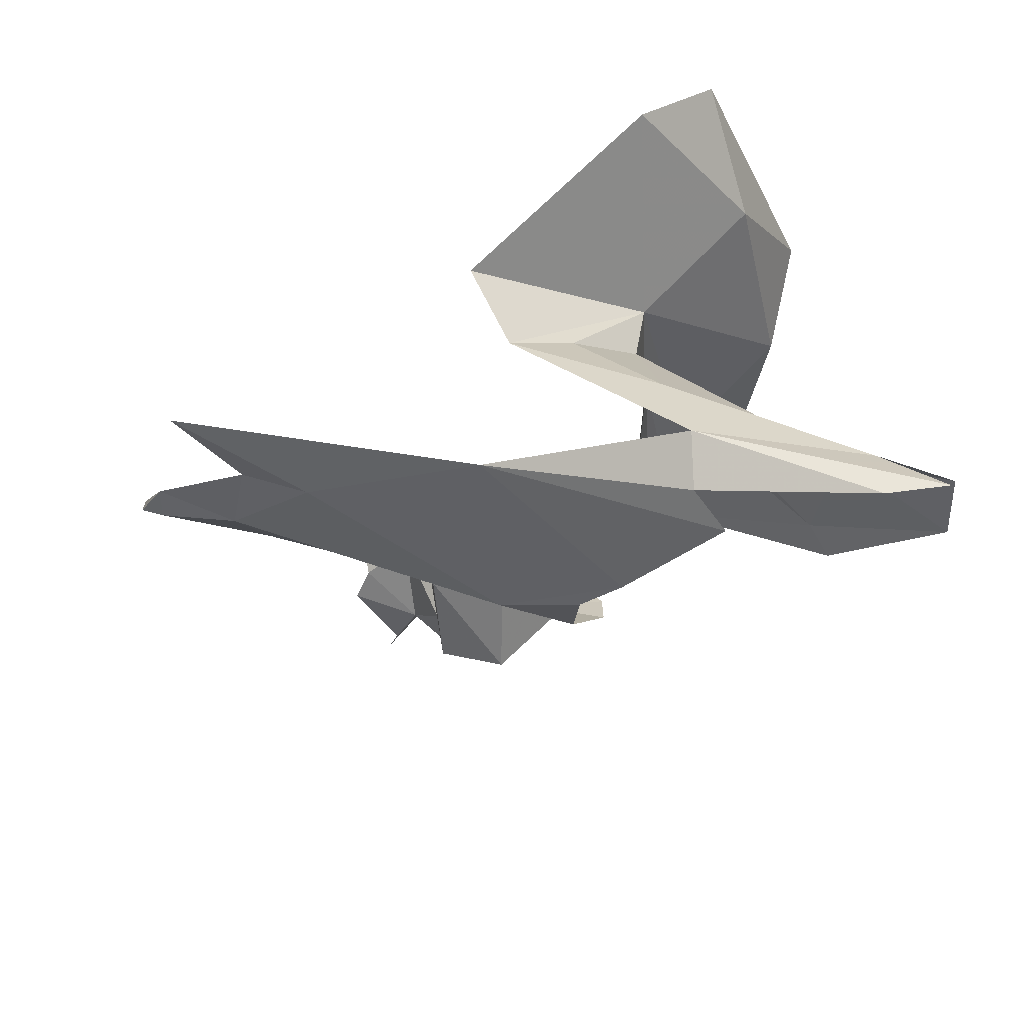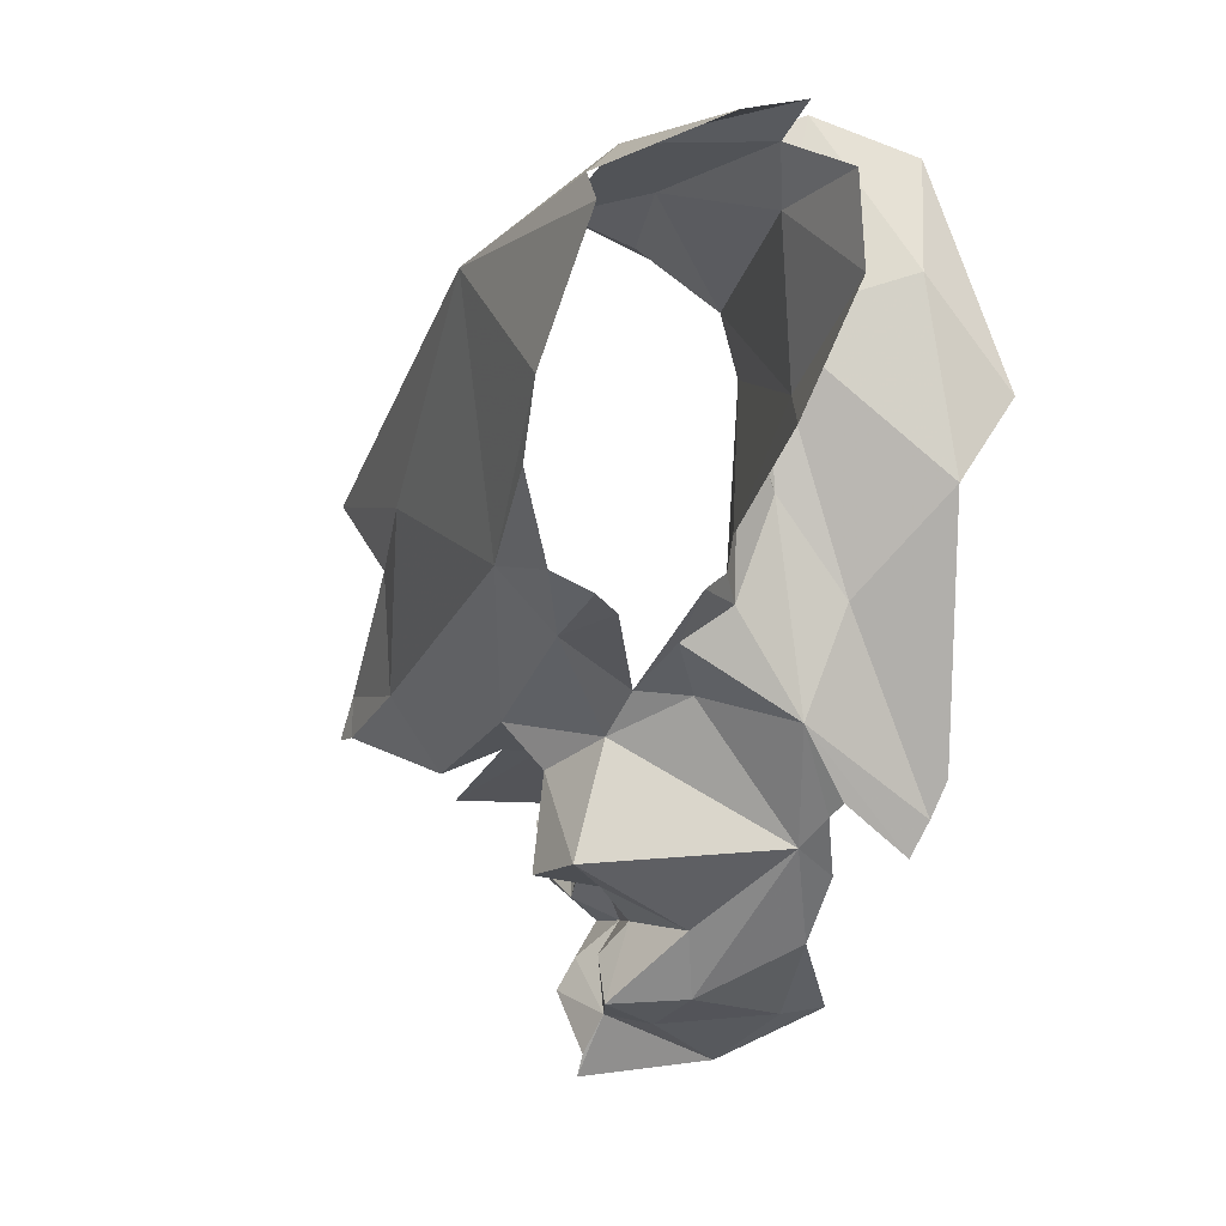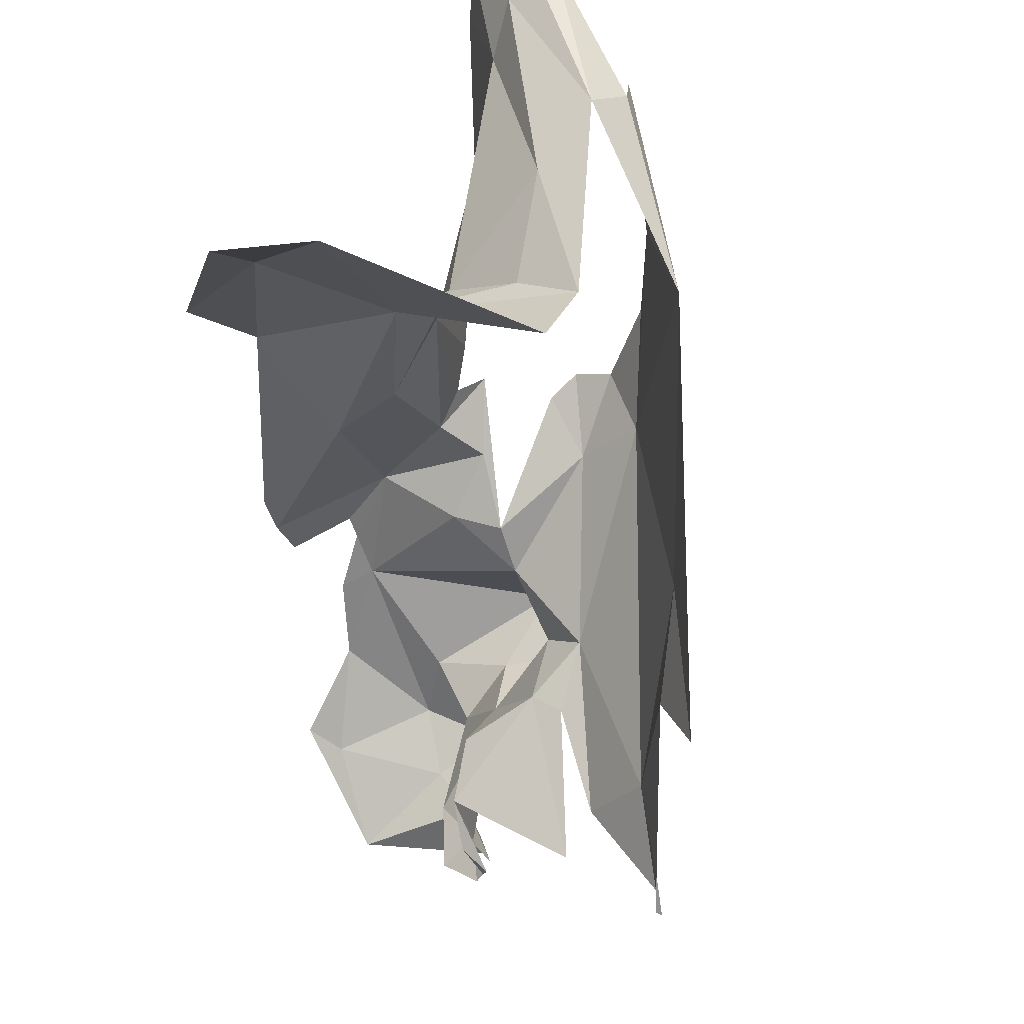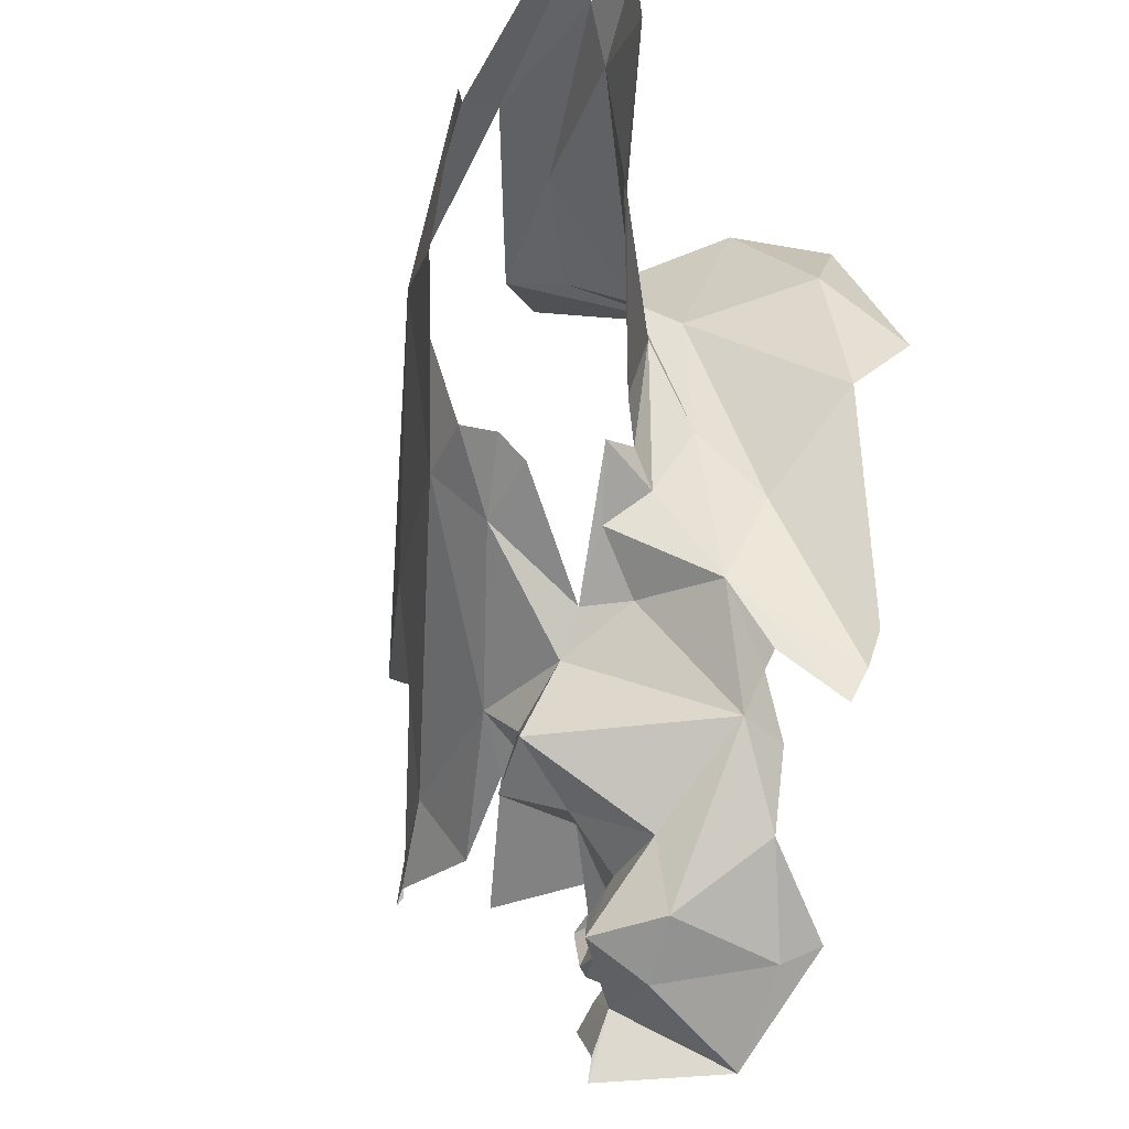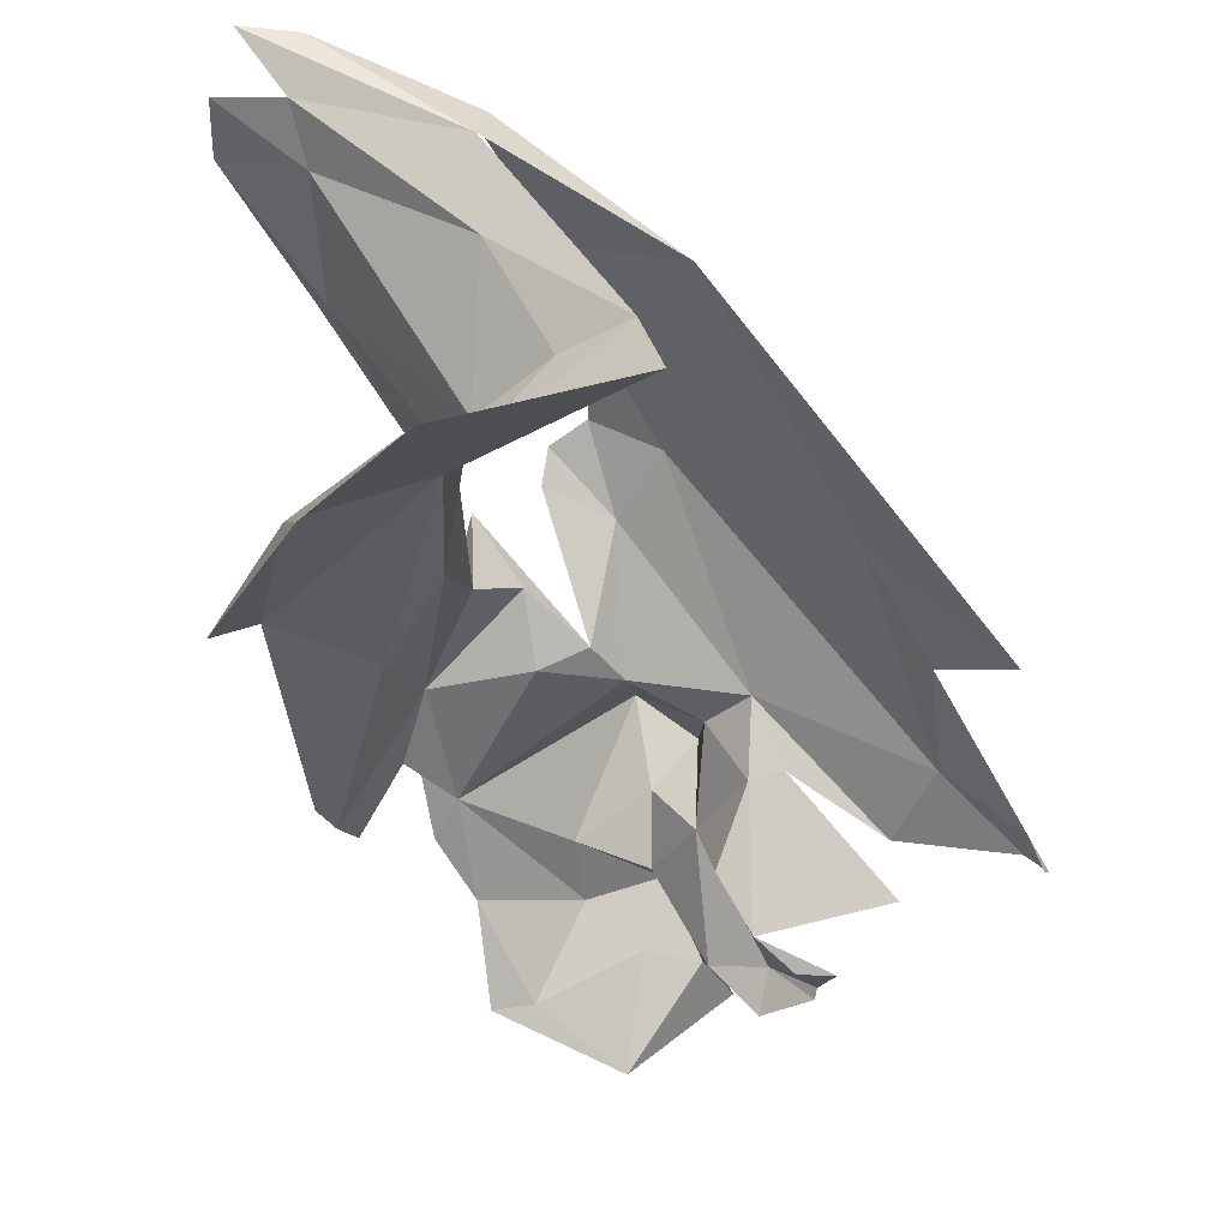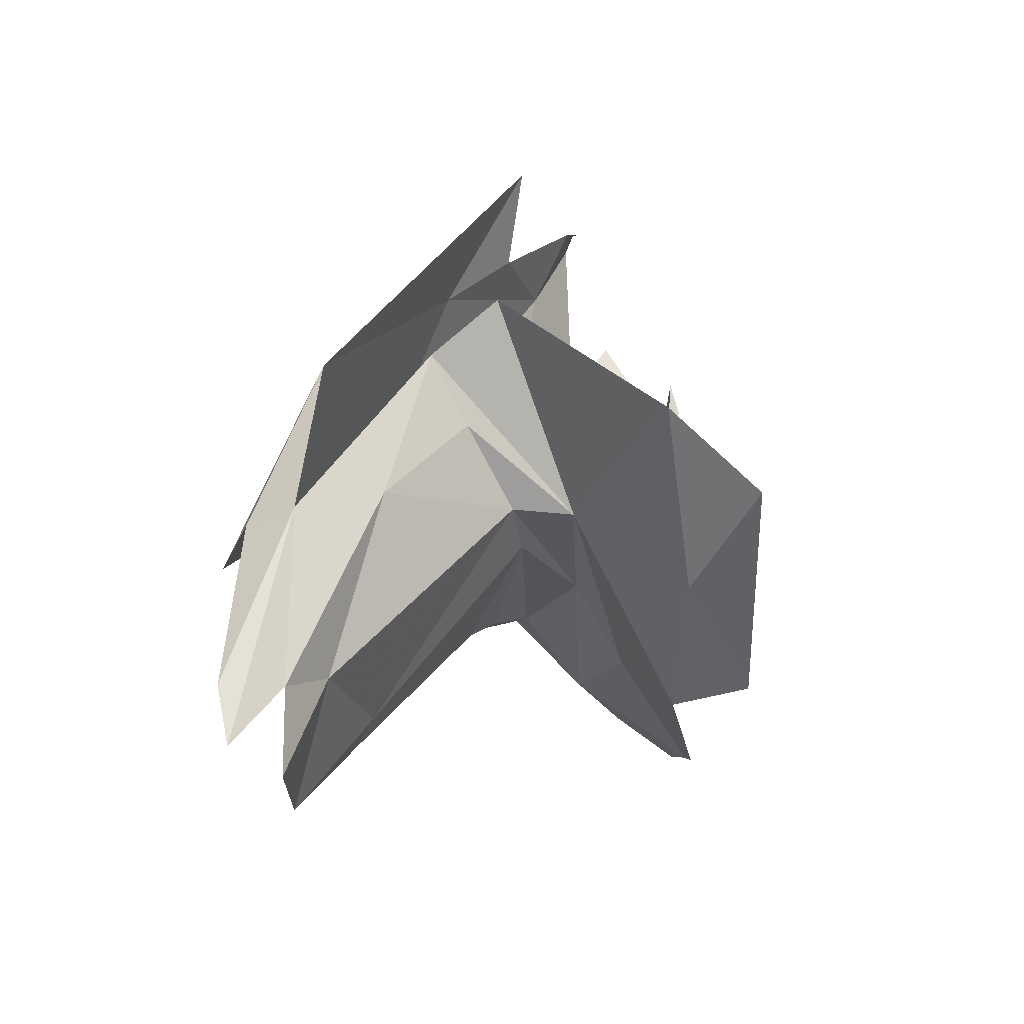
<metadata>
{"format":"obj","ext":"obj","renderer":"f3d","projection":"perspective","resolution":1024,"background":"white","views":[{"elev":51.3,"azim":-172.0,"up":"+Z"},{"elev":0.3,"azim":-135.6,"up":"+Z"},{"elev":60.1,"azim":62.8,"up":"+Z"},{"elev":-40.9,"azim":-120.3,"up":"+Z"},{"elev":59.8,"azim":19.9,"up":"+Z"},{"elev":64.3,"azim":-86.7,"up":"+Z"}]}
</metadata>
<code>
v -6.514 6.955 0.7615
v -6.455 6.88 0.9667
v -6.72 7.079 0.9242
v -6.266 7.14 0.7233
v -6.46 7.253 0.9541
v -6.245 7.182 1.106
v -6.308 7.067 0.6317
v -6.417 7.065 0.661
v -6.425 7.114 0.6869
v -6.382 7.156 0.7167
v -6.235 6.904 0.493
v -6.059 6.932 0.5087
v -6.286 6.903 0.557
v -6.536 7.186 1.233
v -6.549 7.255 1.19
v -6.801 7.262 1.235
v -6.597 7.286 1.15
v -5.948 7.028 0.8066
v -5.639 6.843 0.5318
v -5.78 6.892 0.5372
v -5.818 6.937 0.7199
v -6.117 6.905 0.4424
v -6.027 6.828 0.4619
v -6.579 6.593 0.4365
v -6.638 6.645 0.834
v -6.51 6.72 0.6768
v -6.751 7.103 0.8872
v -6.906 7.165 1.05
v -6.746 7.127 1.138
v -6.788 7.176 1.209
v -6.9 7.172 1.169
v -5.707 6.921 0.8163
v -6.504 6.556 1.286
v -6.575 6.641 1.119
v -6.653 6.543 0.9525
v -5.819 6.827 0.4216
v -5.983 6.859 0.4648
v -6.437 6.895 1.055
v -6.447 6.798 0.8206
v -6.443 6.873 0.6724
v -6.44 6.807 1.053
v -5.637 6.845 0.4692
v -6.412 6.688 1.341
v -6.396 7.213 0.8469
v -6.887 7.239 1.239
v -5.598 6.834 0.4637
v -5.604 6.825 0.4776
v -6.35 6.964 1.14
v -6.195 6.93 1.233
v -6.264 7.021 1.188
v -6.487 7.07 1.19
v -6.471 6.919 0.7137
v -6.554 6.601 0.3805
v -6.487 6.784 0.5151
v -6.5 6.716 0.4062
v -6.534 6.62 0.3273
v -6.345 6.846 0.5498
v -6.421 6.719 0.3411
v -6.474 6.717 0.3854
v -6.483 6.974 0.6929
v -6.391 6.925 0.6225
v -6.243 6.973 0.3247
v -5.782 6.764 0.3775
v -6.439 6.668 0.3001
v -5.955 6.647 0.3742
v -6.018 6.654 0.2074
v -6.088 6.791 0.3376
v -5.933 6.67 0.2355
v -6.032 6.708 0.4042
v -5.927 6.61 0.1964
v -5.952 6.68 0.1495
v -6.098 6.779 0.1748
v -6.043 6.712 0.07754
v -5.932 6.699 0.1003
v -6.007 6.72 0.01595
v -6.132 6.701 0.07061
v -6.098 6.537 -0.002771
v -6.251 6.562 0.08326
v -6.306 6.527 0.095
v -5.993 6.718 -0.01872
v -6.143 6.763 0.2243
v -6.177 6.856 0.2822
v -5.857 6.649 0.2681
v -5.856 6.637 0.2537
v -6.367 6.64 0.2001
v -6.139 6.808 0.1106
v -6.263 6.768 0.2205
v -6.138 6.948 0.3015
v -5.885 6.627 0.3423
v -6.233 6.729 0.1185
v -5.83 6.644 0.3438
f 1 2 3
f 4 5 6
f 7 8 9
f 7 9 10
f 11 7 12
f 8 7 13
f 14 15 16
f 17 15 6
f 4 6 18
f 19 20 21
f 22 12 23
f 24 25 26
f 18 21 20
f 27 3 28
f 20 4 18
f 29 30 31
f 6 32 18
f 29 31 28
f 3 29 28
f 6 5 17
f 33 34 35
f 36 37 12
f 14 6 15
f 3 38 29
f 39 2 40
f 41 26 25
f 4 7 10
f 42 20 19
f 42 36 20
f 20 12 4
f 33 43 34
f 4 12 7
f 41 25 34
f 11 13 7
f 5 4 44
f 45 14 16
f 12 22 11
f 18 32 21
f 44 4 10
f 2 39 38
f 36 12 20
f 46 19 47
f 46 42 19
f 45 30 14
f 38 41 48
f 41 49 50
f 48 50 51
f 48 51 38
f 34 43 41
f 2 52 40
f 48 41 50
f 51 50 14
f 30 51 14
f 2 1 52
f 2 38 3
f 43 49 41
f 53 24 26
f 27 1 3
f 51 29 38
f 34 25 35
f 41 39 26
f 41 38 39
f 51 30 29
f 53 26 54
f 40 54 39
f 54 55 56
f 54 56 53
f 57 58 54
f 55 54 59
f 54 26 39
f 60 13 61
f 60 61 40
f 57 54 61
f 40 52 60
f 54 58 59
f 62 58 11
f 58 57 11
f 63 23 37
f 64 59 58
f 57 61 13
f 57 13 11
f 40 61 54
f 63 65 23
f 66 67 68
f 65 67 69
f 23 65 69
f 23 69 67
f 66 70 71
f 72 66 73
f 65 68 67
f 71 73 66
f 74 75 73
f 74 73 71
f 76 77 78
f 77 79 78
f 75 80 73
f 81 82 67
f 73 80 77
f 73 77 76
f 83 84 68
f 79 85 78
f 67 66 81
f 86 72 73
f 81 86 87
f 62 88 82
f 87 58 62
f 87 62 82
f 82 88 67
f 89 83 68
f 76 90 86
f 66 72 81
f 81 87 82
f 70 68 84
f 58 90 85
f 58 85 64
f 89 65 91
f 89 68 65
f 11 22 62
f 23 67 22
f 73 76 86
f 66 68 70
f 86 81 72
f 91 83 89
f 22 88 62
f 37 23 12
f 87 90 58
f 76 78 90
f 86 90 87
f 78 85 90
f 67 88 22

</code>
